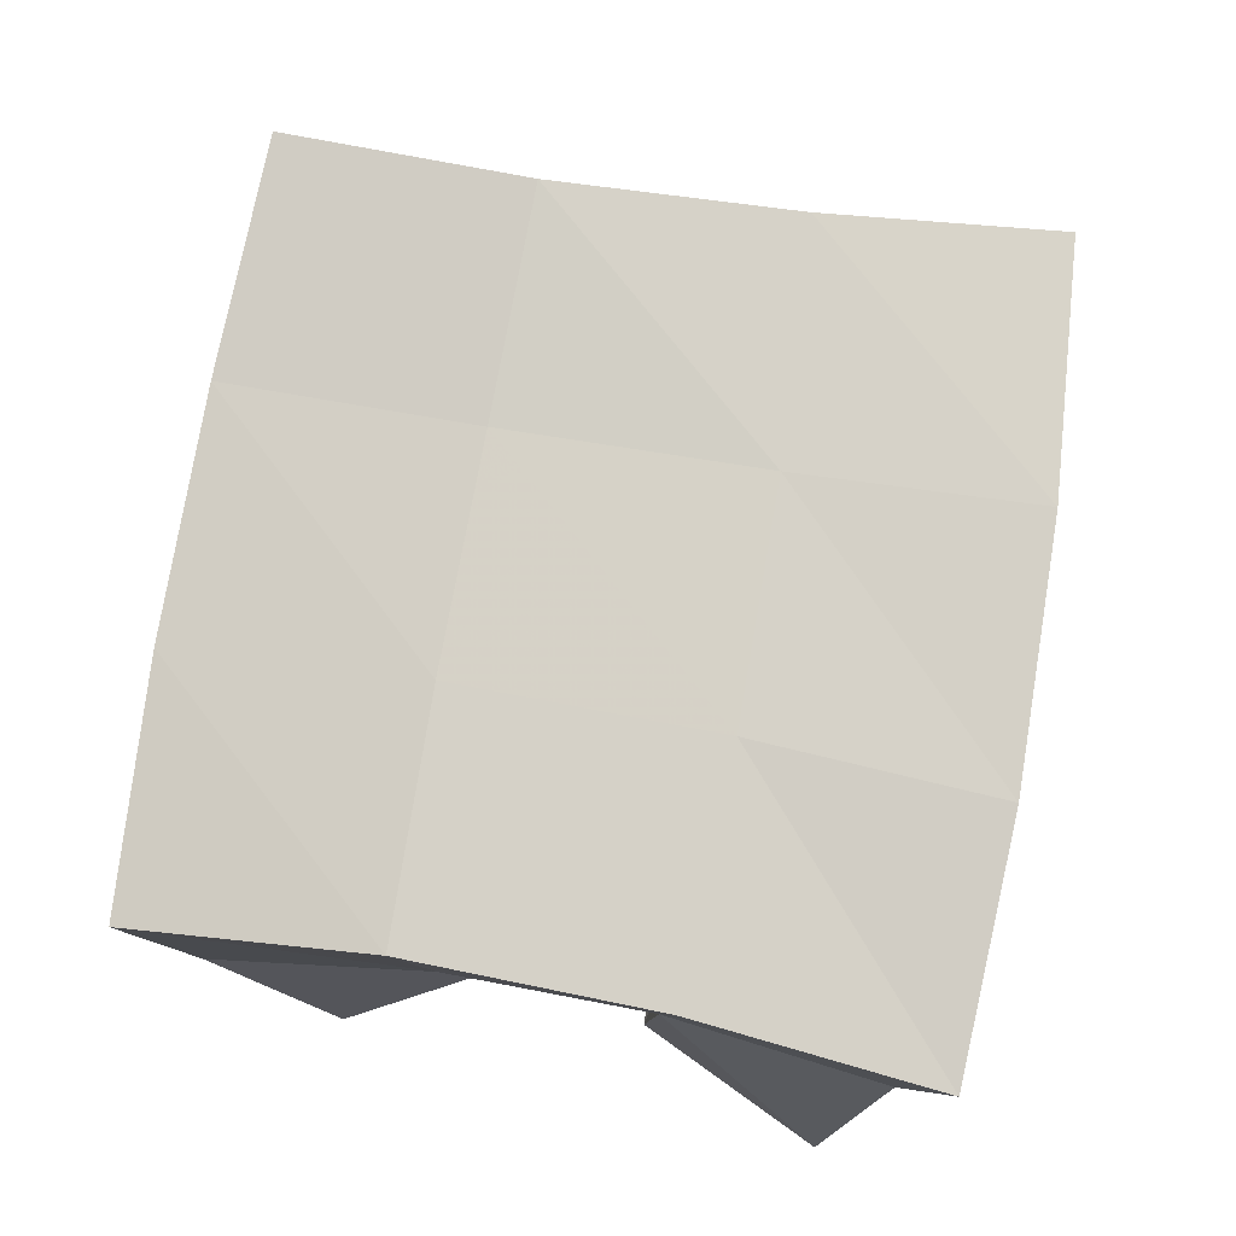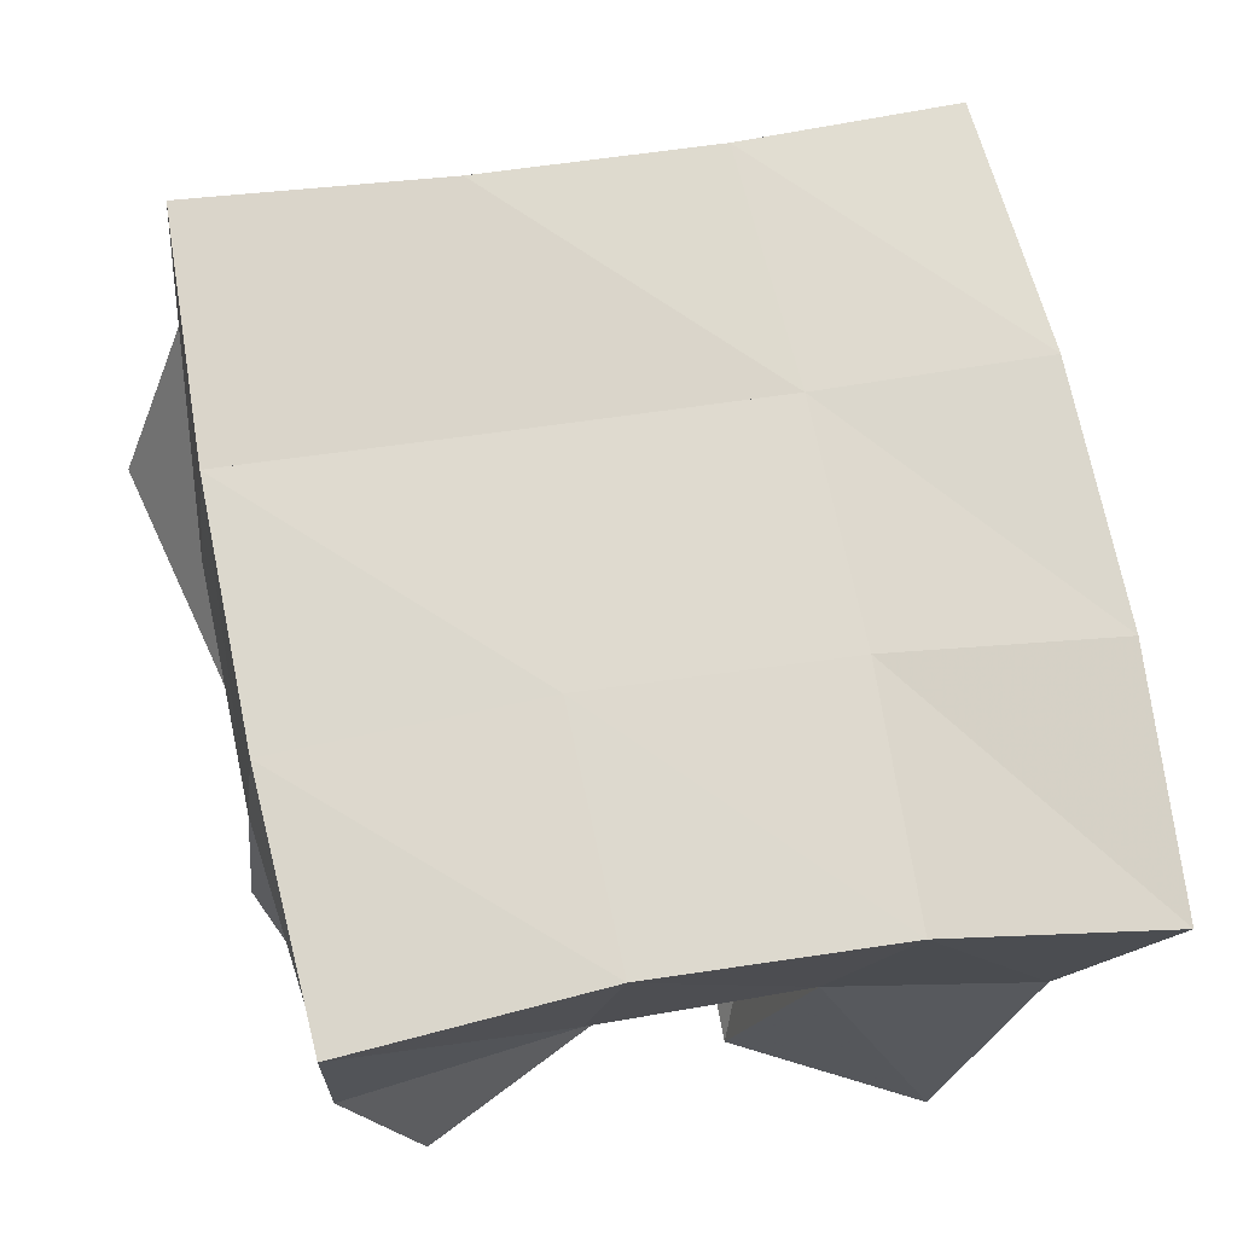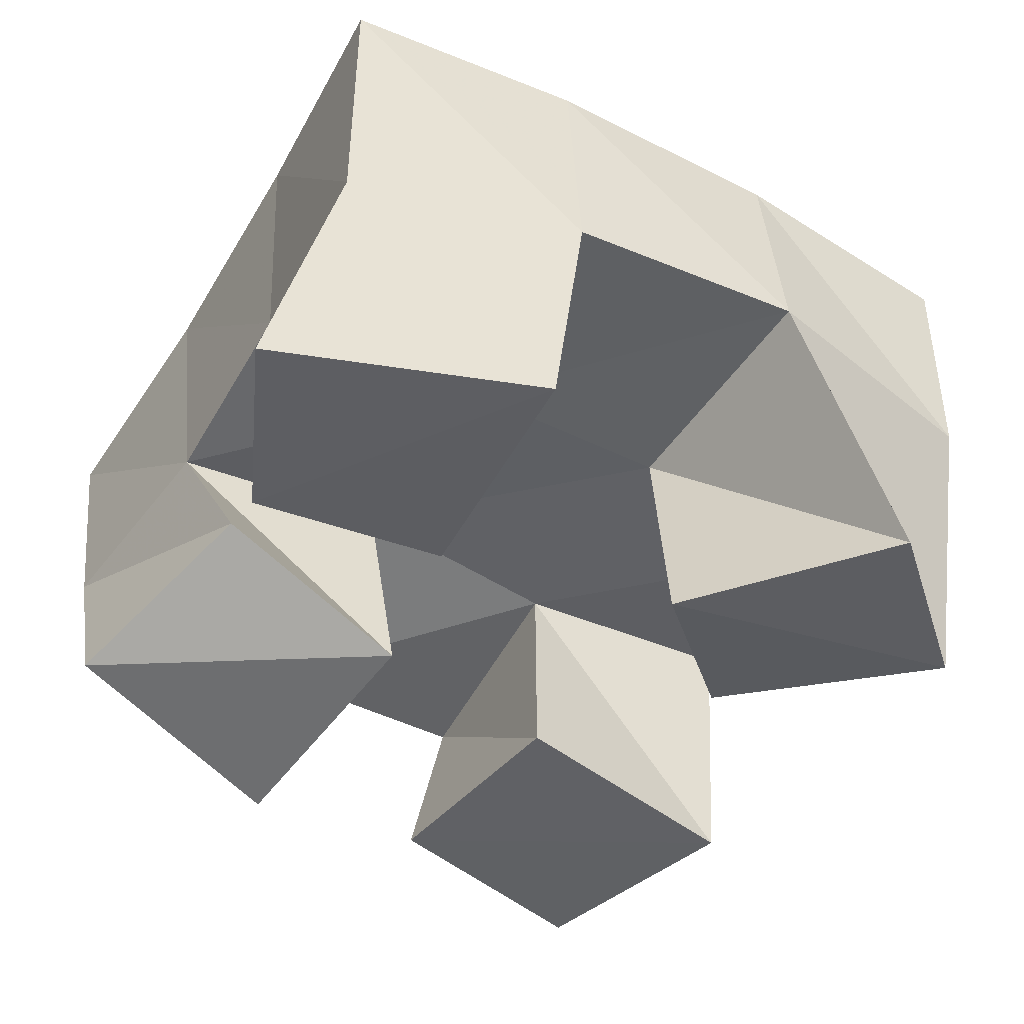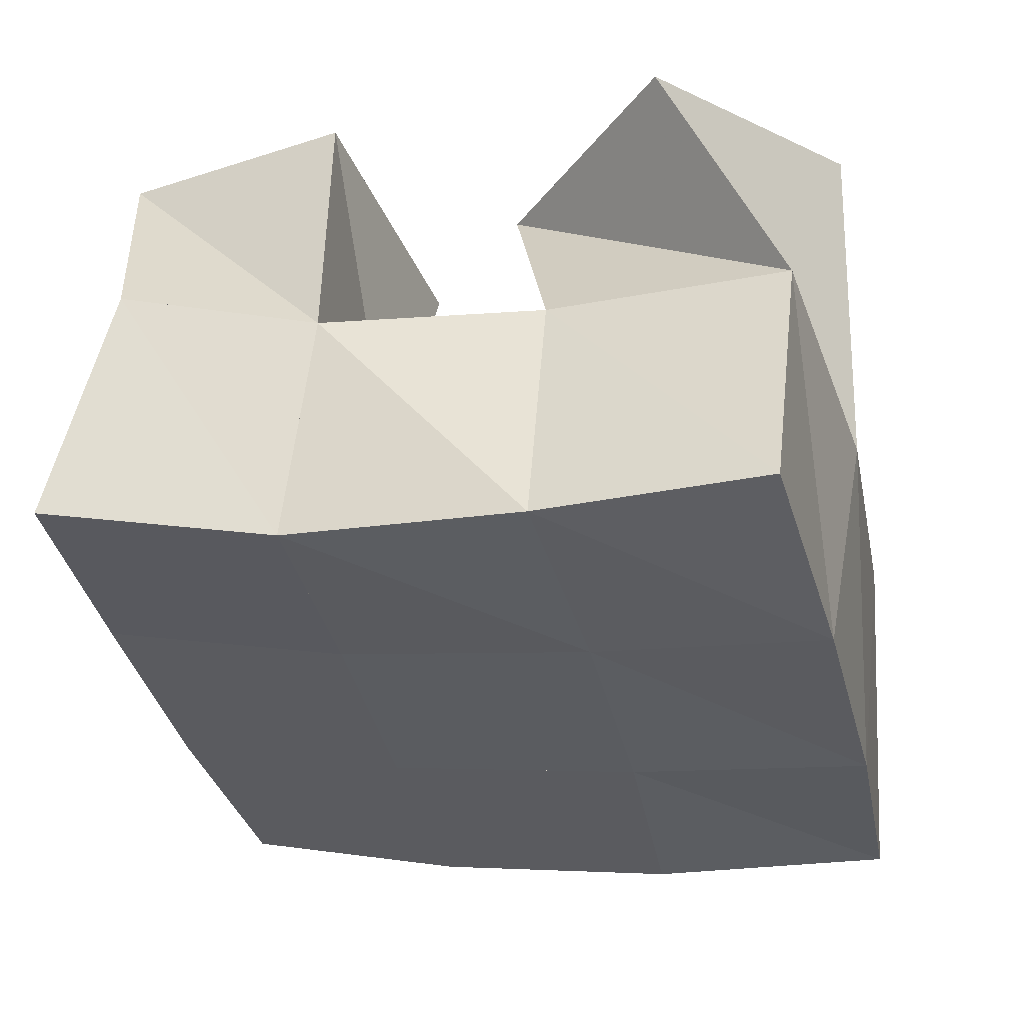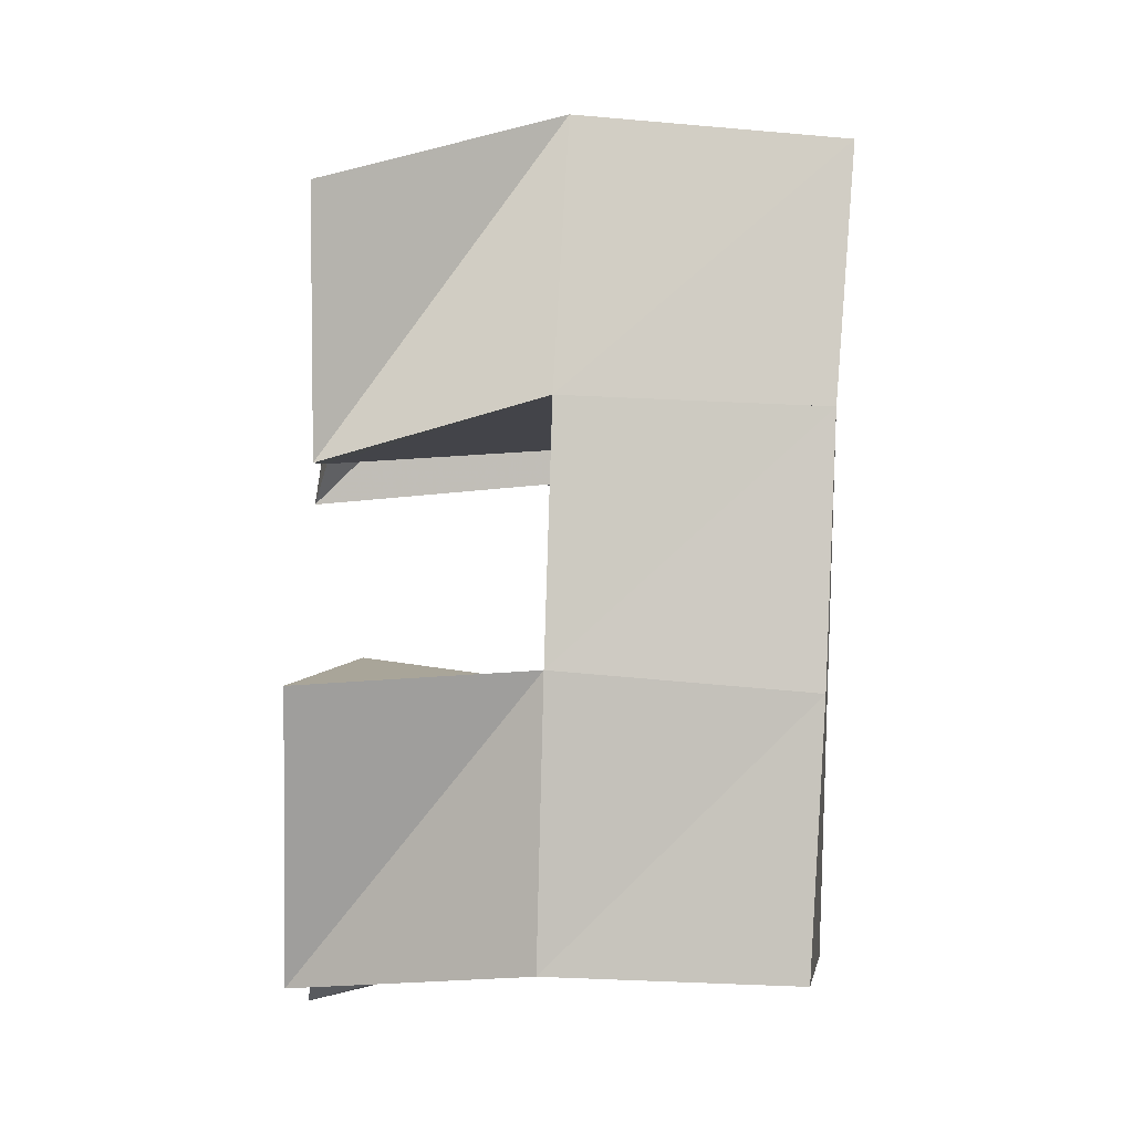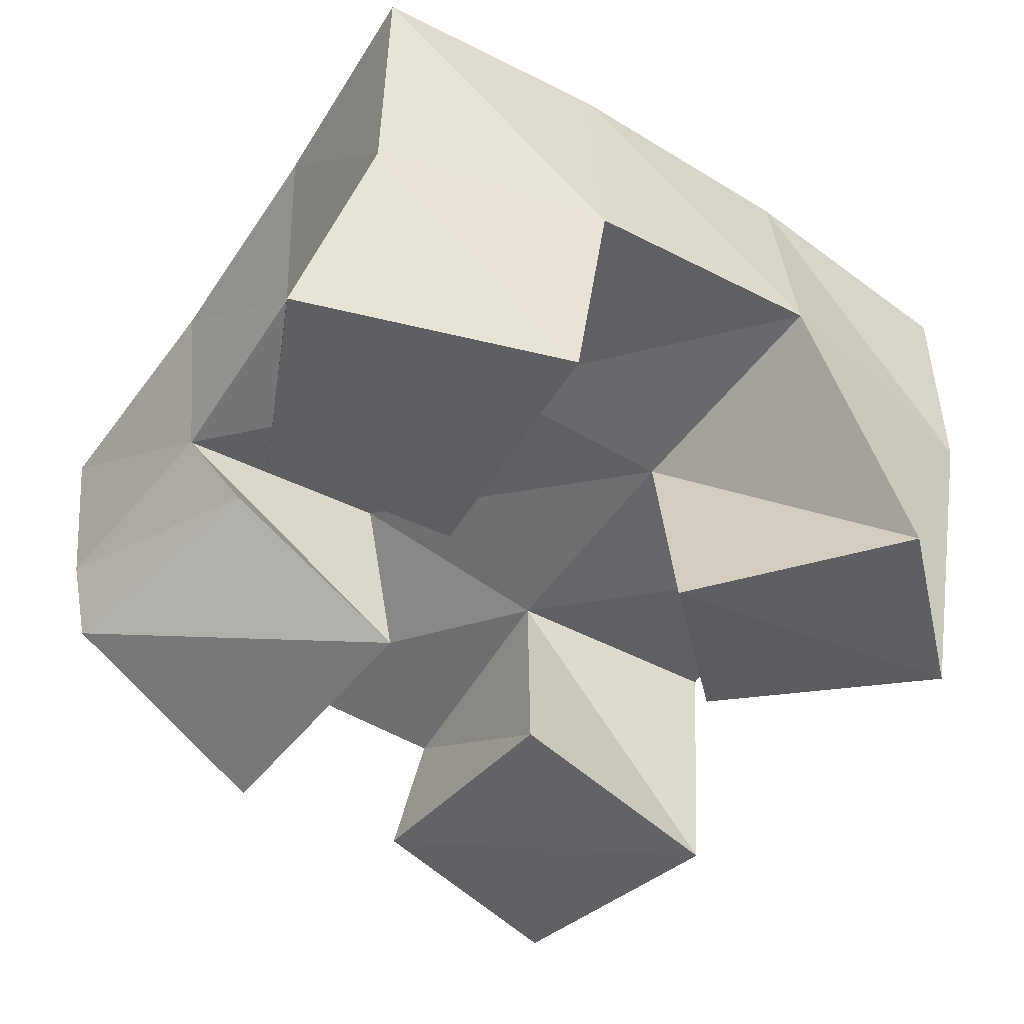
<metadata>
{"format":"obj","ext":"obj","renderer":"f3d","projection":"perspective","resolution":1024,"background":"white","views":[{"elev":77.3,"azim":-157.5,"up":"+Y"},{"elev":-20.5,"azim":166.5,"up":"+Z"},{"elev":-45.3,"azim":-108.5,"up":"+Y"},{"elev":54.0,"azim":-174.4,"up":"+Z"},{"elev":-17.9,"azim":87.1,"up":"+Z"},{"elev":-49.4,"azim":-112.0,"up":"+Y"}]}
</metadata>
<code>
v 0.9373 0.1 0.08829
v 0.9298 0.149 0.1017
v 0.9793 0.1018 0.09793
v 0.9763 0.1549 0.09686
v 0.9373 0.1101 0.149
v 0.9304 0.1541 0.1532
v 0.9906 0.1104 0.1417
v 0.9801 0.1528 0.1456
v 1.035 0.1046 0.1785
v 1.04 0.1522 0.1804
v 1.08 0.1043 0.1621
v 1.09 0.1466 0.1722
v 1.056 0.1026 0.23
v 1.052 0.1574 0.2312
v 1.102 0.1034 0.2072
v 1.095 0.1493 0.2246
v 0.9474 0.102 0.2306
v 0.9402 0.1591 0.2053
v 0.9787 0.1 0.1895
v 0.9905 0.1544 0.1913
v 0.9881 0.1095 0.2595
v 0.9583 0.1529 0.2524
v 1.016 0.1111 0.2143
v 1.006 0.1539 0.2364
v 1.007 0.1219 0.09839
v 1.019 0.1501 0.08843
v 1.038 0.1 0.07513
v 1.062 0.1451 0.07372
v 1.027 0.1125 0.1414
v 1.029 0.1568 0.1352
v 1.073 0.1 0.1228
v 1.079 0.1456 0.1246
v 0.9223 0.1973 0.1002
v 0.9726 0.2029 0.09398
v 0.9313 0.2026 0.151
v 0.9812 0.2043 0.1428
v 0.9439 0.2052 0.203
v 0.992 0.2047 0.1904
v 0.9591 0.2034 0.2535
v 1.005 0.2051 0.2379
v 1.023 0.2008 0.08436
v 1.034 0.2022 0.1322
v 1.044 0.2026 0.1785
v 1.053 0.2058 0.2245
v 1.071 0.192 0.07082
v 1.085 0.1943 0.1196
v 1.095 0.1961 0.1688
v 1.104 0.1996 0.2166
f 1 2 4
f 3 1 4
f 2 6 8
f 4 2 8
f 6 5 7
f 8 6 7
f 5 1 3
f 7 5 3
f 8 7 3
f 4 8 3
f 2 1 5
f 6 2 5
f 9 10 12
f 11 9 12
f 10 14 16
f 12 10 16
f 14 13 15
f 16 14 15
f 13 9 11
f 15 13 11
f 16 15 11
f 12 16 11
f 10 9 13
f 14 10 13
f 17 18 20
f 19 17 20
f 18 22 24
f 20 18 24
f 22 21 23
f 24 22 23
f 21 17 19
f 23 21 19
f 24 23 19
f 20 24 19
f 18 17 21
f 22 18 21
f 25 26 28
f 27 25 28
f 26 30 32
f 28 26 32
f 30 29 31
f 32 30 31
f 29 25 27
f 31 29 27
f 32 31 27
f 28 32 27
f 26 25 29
f 30 26 29
f 2 33 34
f 4 2 34
f 33 35 36
f 34 33 36
f 35 6 8
f 36 35 8
f 6 2 4
f 8 6 4
f 36 8 4
f 34 36 4
f 33 2 6
f 35 33 6
f 6 35 36
f 8 6 36
f 35 37 38
f 36 35 38
f 37 18 20
f 38 37 20
f 18 6 8
f 20 18 8
f 38 20 8
f 36 38 8
f 35 6 18
f 37 35 18
f 18 37 38
f 20 18 38
f 37 39 40
f 38 37 40
f 39 22 24
f 40 39 24
f 22 18 20
f 24 22 20
f 40 24 20
f 38 40 20
f 37 18 22
f 39 37 22
f 4 34 41
f 26 4 41
f 34 36 42
f 41 34 42
f 36 8 30
f 42 36 30
f 8 4 26
f 30 8 26
f 42 30 26
f 41 42 26
f 34 4 8
f 36 34 8
f 8 36 42
f 30 8 42
f 36 38 43
f 42 36 43
f 38 20 10
f 43 38 10
f 20 8 30
f 10 20 30
f 43 10 30
f 42 43 30
f 36 8 20
f 38 36 20
f 20 38 43
f 10 20 43
f 38 40 44
f 43 38 44
f 40 24 14
f 44 40 14
f 24 20 10
f 14 24 10
f 44 14 10
f 43 44 10
f 38 20 24
f 40 38 24
f 26 41 45
f 28 26 45
f 41 42 46
f 45 41 46
f 42 30 32
f 46 42 32
f 30 26 28
f 32 30 28
f 46 32 28
f 45 46 28
f 41 26 30
f 42 41 30
f 30 42 46
f 32 30 46
f 42 43 47
f 46 42 47
f 43 10 12
f 47 43 12
f 10 30 32
f 12 10 32
f 47 12 32
f 46 47 32
f 42 30 10
f 43 42 10
f 10 43 47
f 12 10 47
f 43 44 48
f 47 43 48
f 44 14 16
f 48 44 16
f 14 10 12
f 16 14 12
f 48 16 12
f 47 48 12
f 43 10 14
f 44 43 14

</code>
